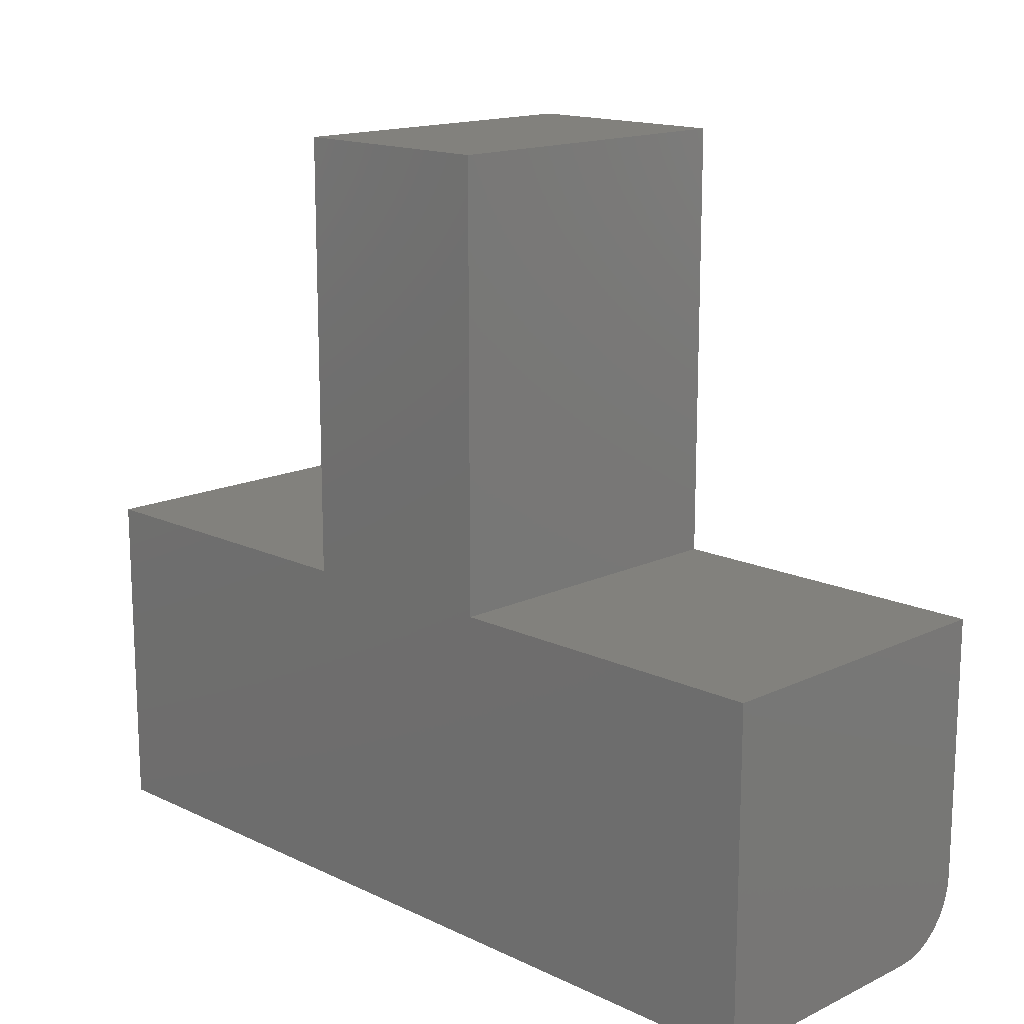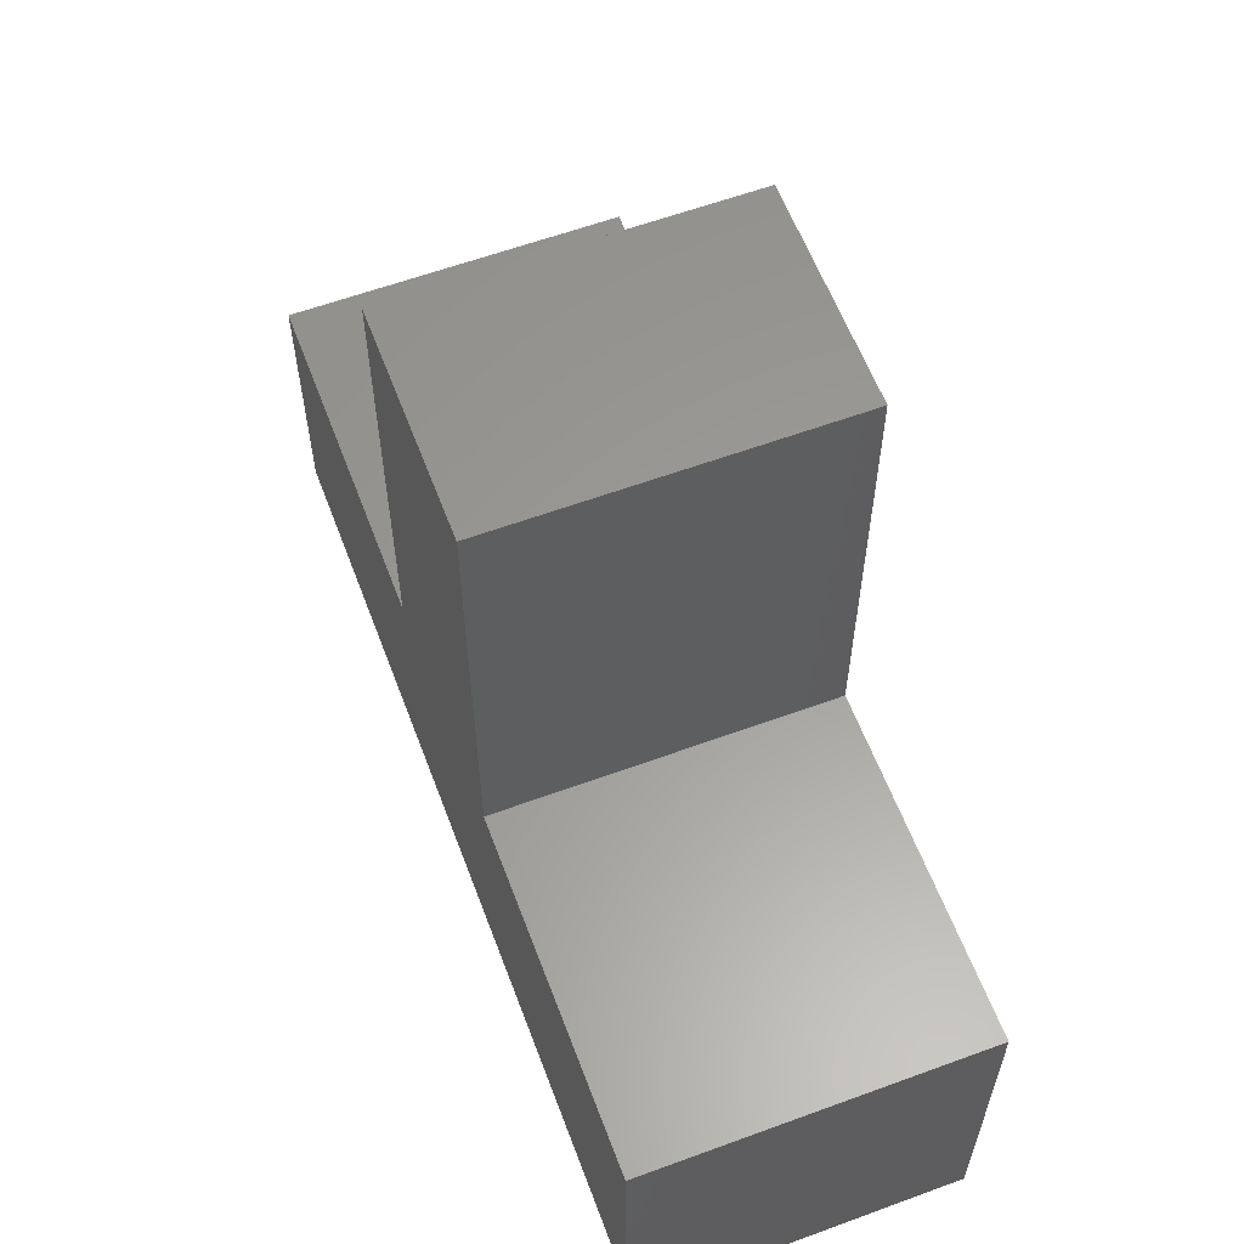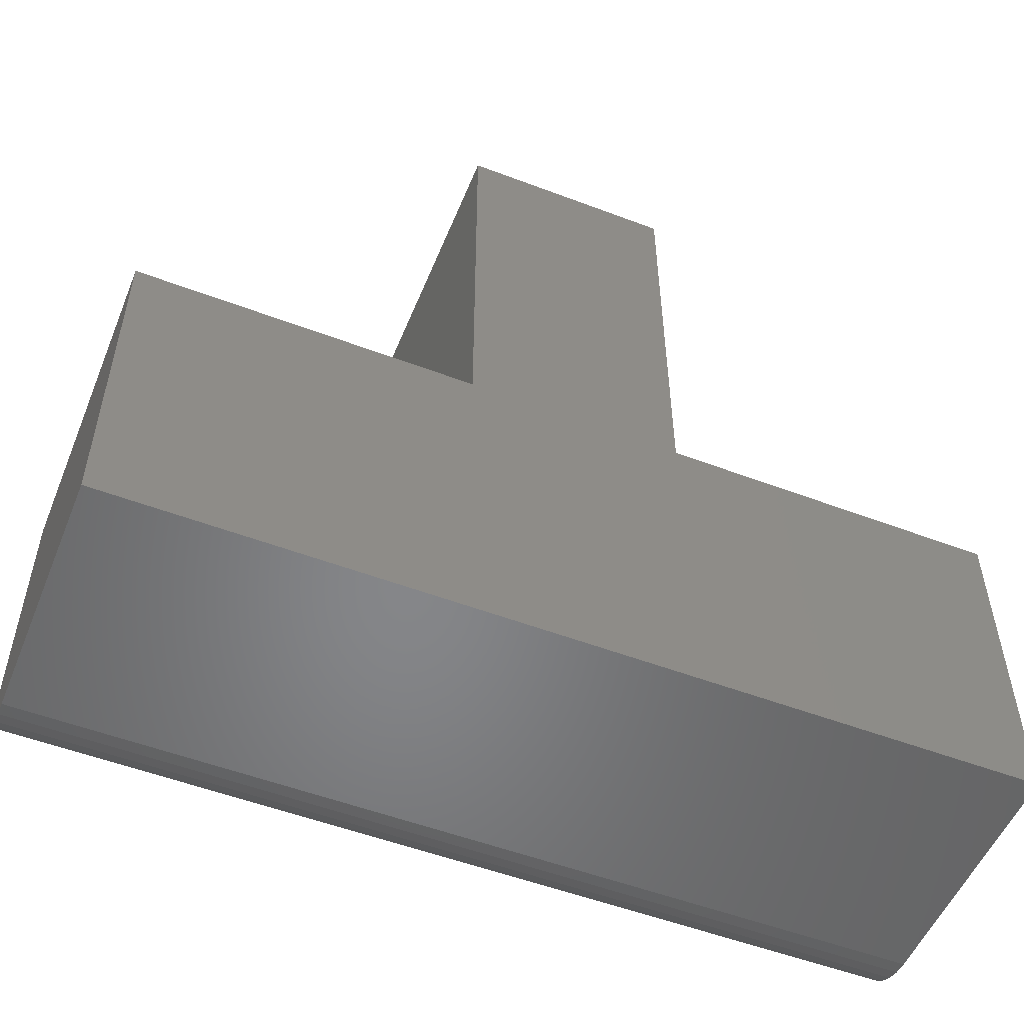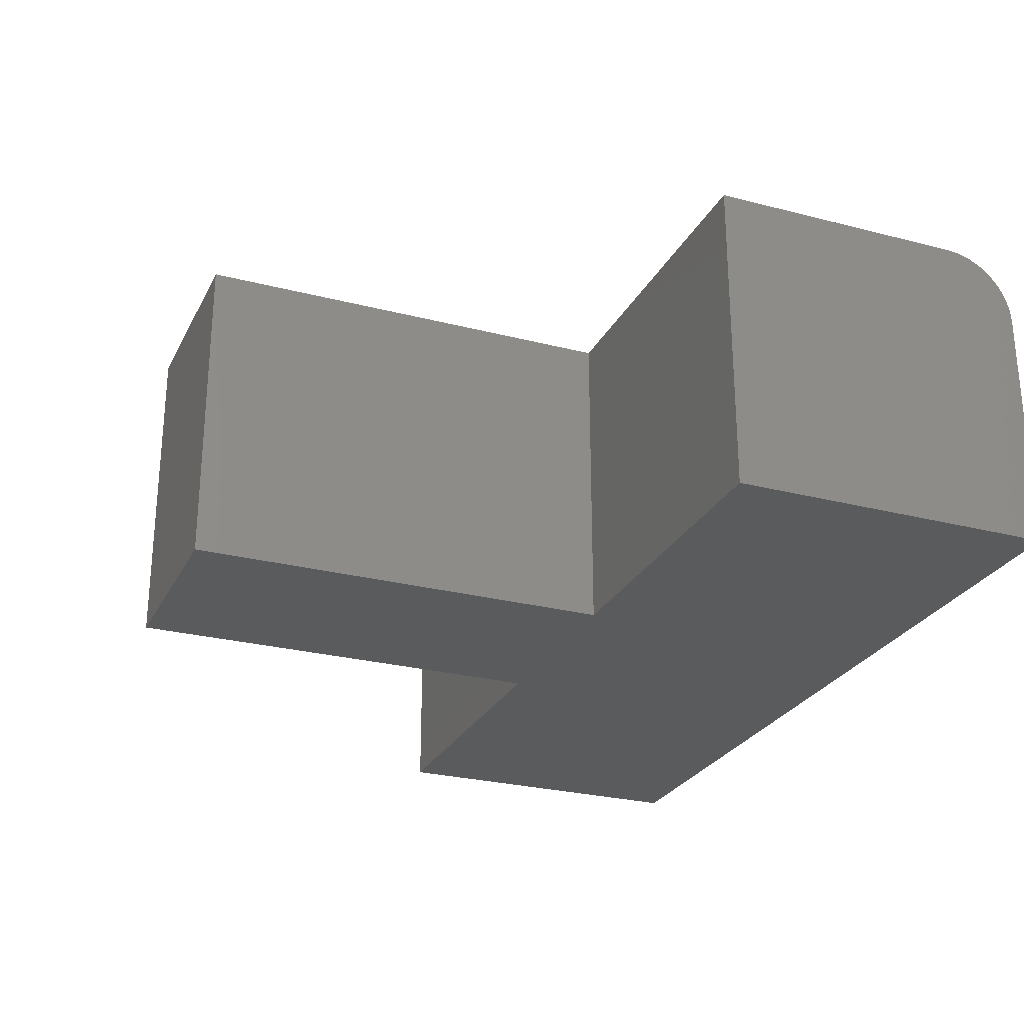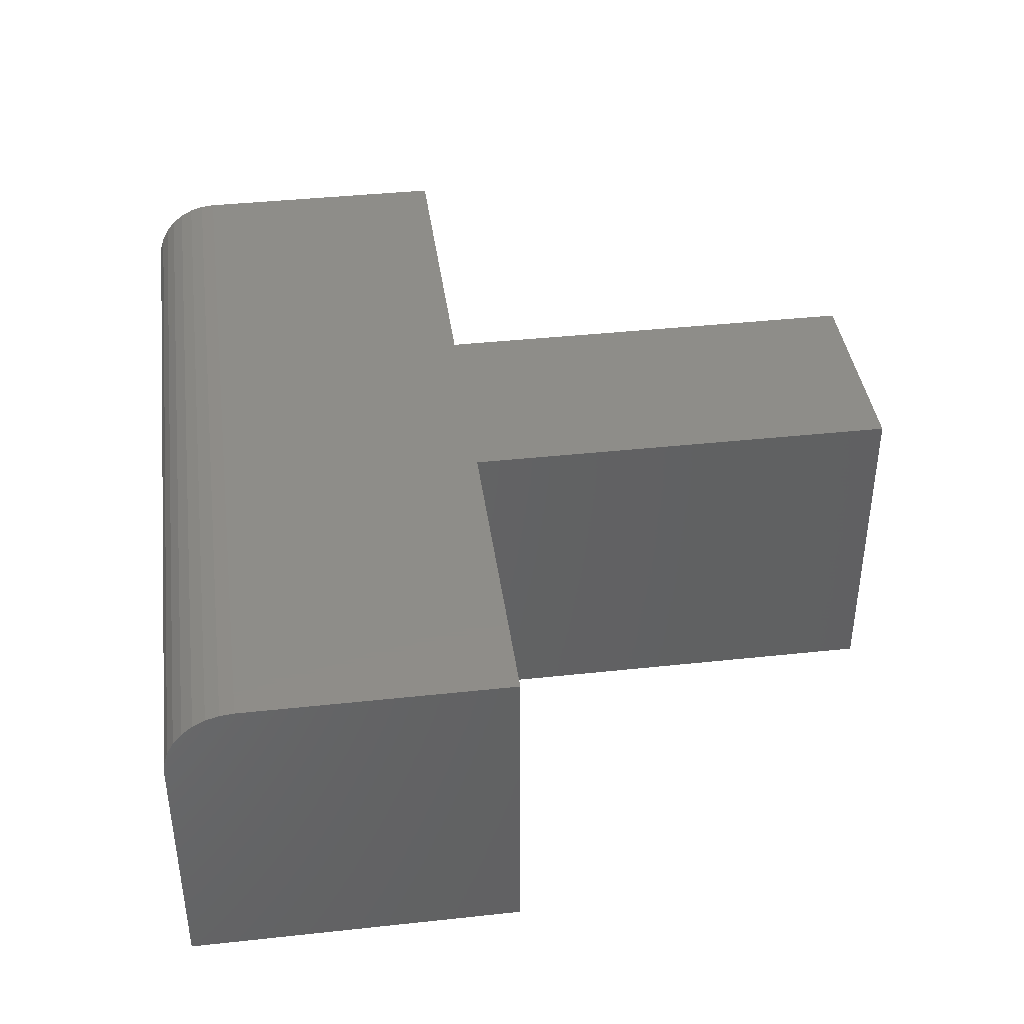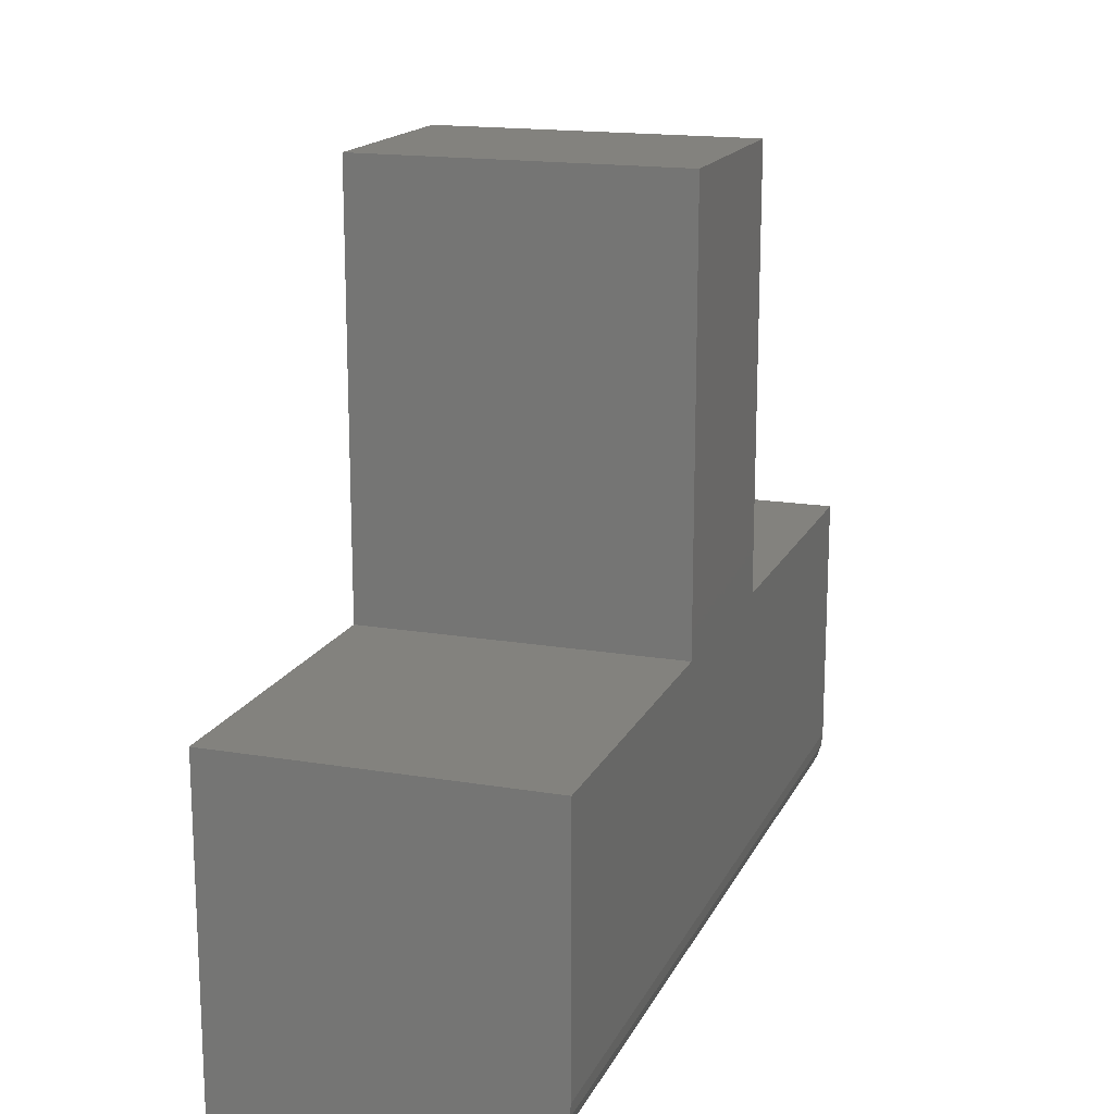
<metadata>
{"format":"stl","ext":"stl","renderer":"f3d","projection":"perspective","resolution":1024,"background":"white","views":[{"elev":15.4,"azim":45.0,"up":"+Z"},{"elev":60.1,"azim":-110.6,"up":"+Z"},{"elev":-53.1,"azim":-22.1,"up":"+Z"},{"elev":-26.4,"azim":67.9,"up":"+Y"},{"elev":40.1,"azim":-97.6,"up":"+Y"},{"elev":16.6,"azim":108.9,"up":"+Z"}]}
</metadata>
<code>
# stl→obj: 32 verts, 60 faces
v -0.75 1.041e-17 -0.5547
v -0.75 4.897e-17 -0.2073
v -0.3089 9.795e-17 -0.2073
v -0.02706 1.292e-16 -0.2073
v 0.4141 1.782e-16 -0.2073
v 0.4141 1.396e-16 -0.5547
v -0.3089 1.619e-16 0.3686
v -0.02706 1.932e-16 0.3686
v -0.75 -0.4297 -0.6484
v -0.75 -0.4297 -0.2073
v -0.75 -0.001801 -0.573
v -0.75 -0.007136 -0.5906
v -0.75 -0.0158 -0.6068
v -0.75 -0.02746 -0.621
v -0.75 -0.04167 -0.6326
v -0.75 -0.05787 -0.6413
v -0.75 -0.07546 -0.6466
v -0.75 -0.09375 -0.6484
v 0.4141 -0.09375 -0.6484
v 0.4141 -0.07546 -0.6466
v 0.4141 -0.4297 -0.6484
v 0.4141 -0.4297 -0.2073
v 0.4141 -0.05787 -0.6413
v 0.4141 -0.04167 -0.6326
v 0.4141 -0.02746 -0.621
v 0.4141 -0.0158 -0.6068
v 0.4141 -0.007136 -0.5906
v 0.4141 -0.001801 -0.573
v -0.02706 -0.4297 -0.2073
v -0.3089 -0.4297 -0.2073
v -0.3089 -0.4297 0.3686
v -0.02706 -0.4297 0.3686
f 1 2 3
f 1 3 4
f 1 4 5
f 1 5 6
f 3 7 4
f 4 7 8
f 9 10 2
f 9 2 1
f 9 1 11
f 9 11 12
f 9 12 13
f 9 13 14
f 9 14 15
f 9 15 16
f 9 16 17
f 9 17 18
f 19 20 21
f 6 5 22
f 6 22 21
f 6 21 20
f 6 20 23
f 6 23 24
f 6 24 25
f 6 25 26
f 6 26 27
f 6 27 28
f 9 18 21
f 21 18 19
f 1 6 11
f 11 6 28
f 11 28 12
f 12 28 27
f 12 27 13
f 13 27 26
f 13 26 14
f 14 26 25
f 14 25 15
f 15 25 24
f 15 24 16
f 16 24 23
f 16 23 17
f 17 23 20
f 17 20 18
f 18 20 19
f 9 21 22
f 9 22 29
f 9 29 30
f 9 30 10
f 30 29 31
f 31 29 32
f 30 3 10
f 10 3 2
f 31 7 30
f 30 7 3
f 8 7 32
f 32 7 31
f 29 4 32
f 32 4 8
f 22 5 29
f 29 5 4

</code>
